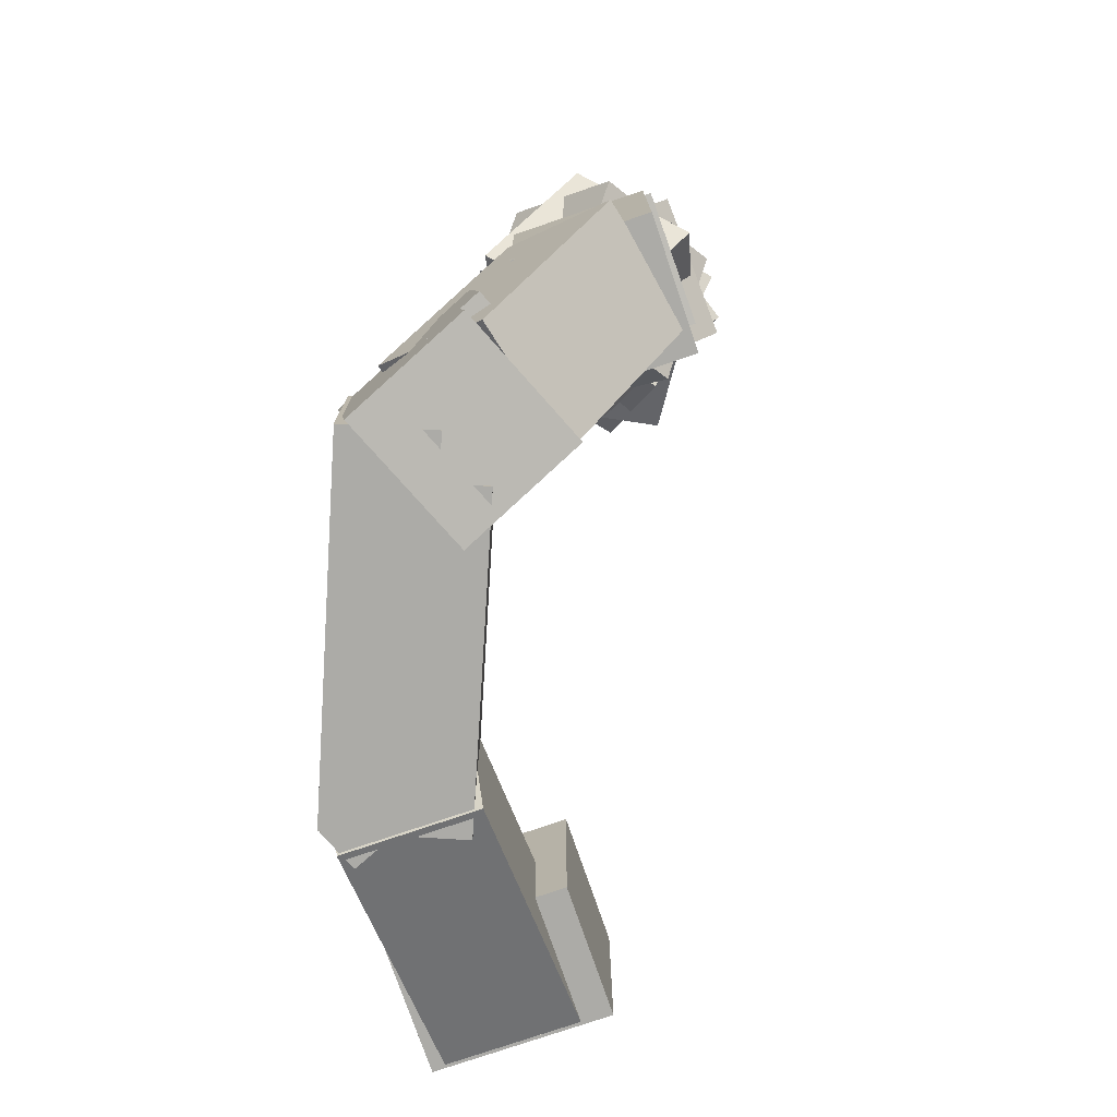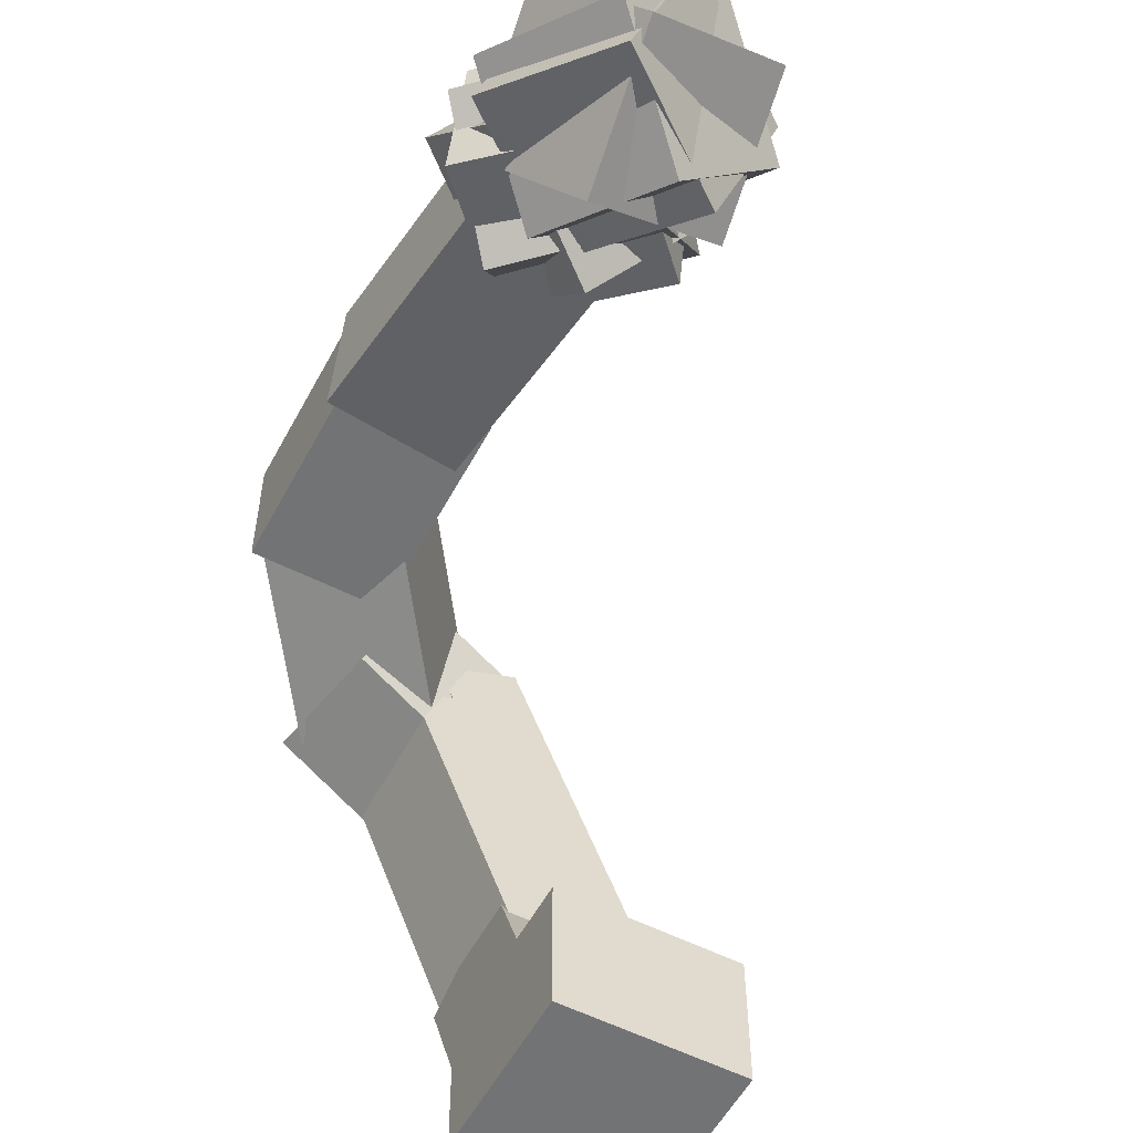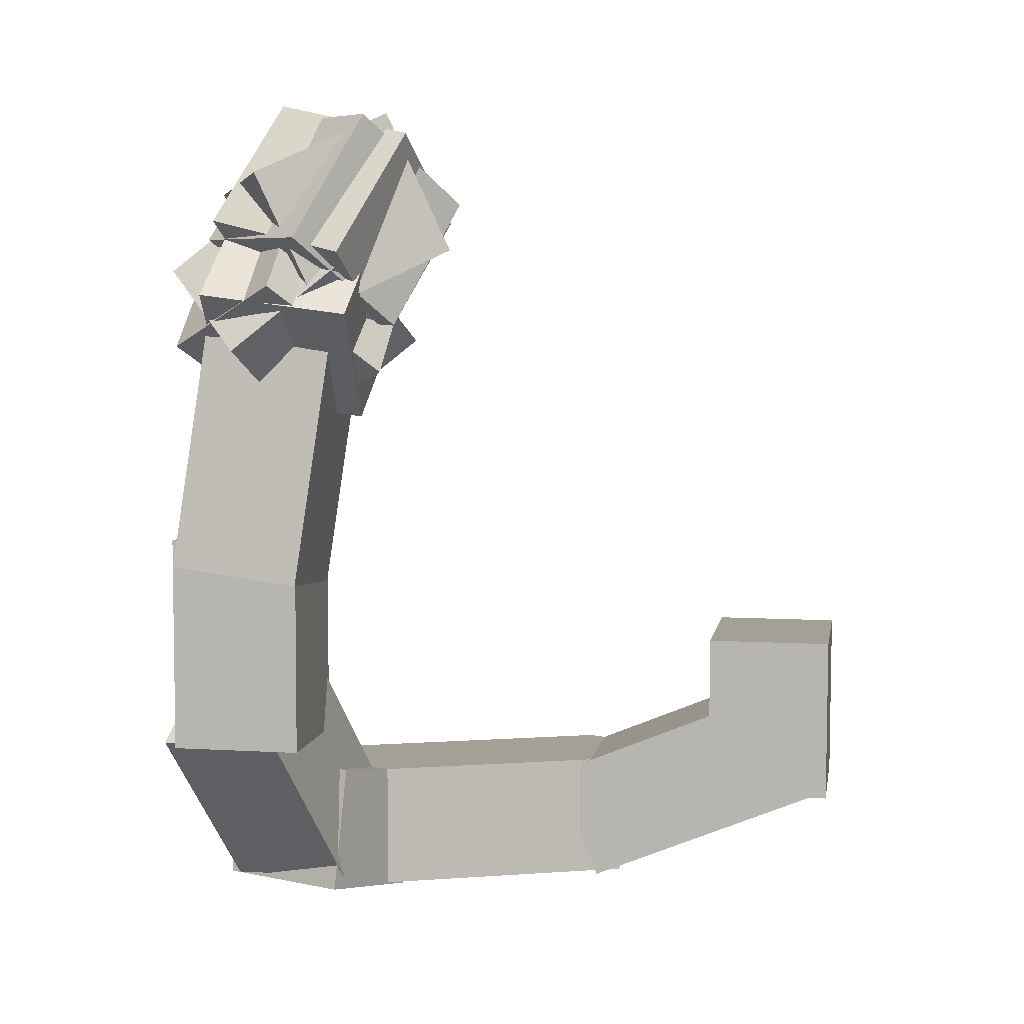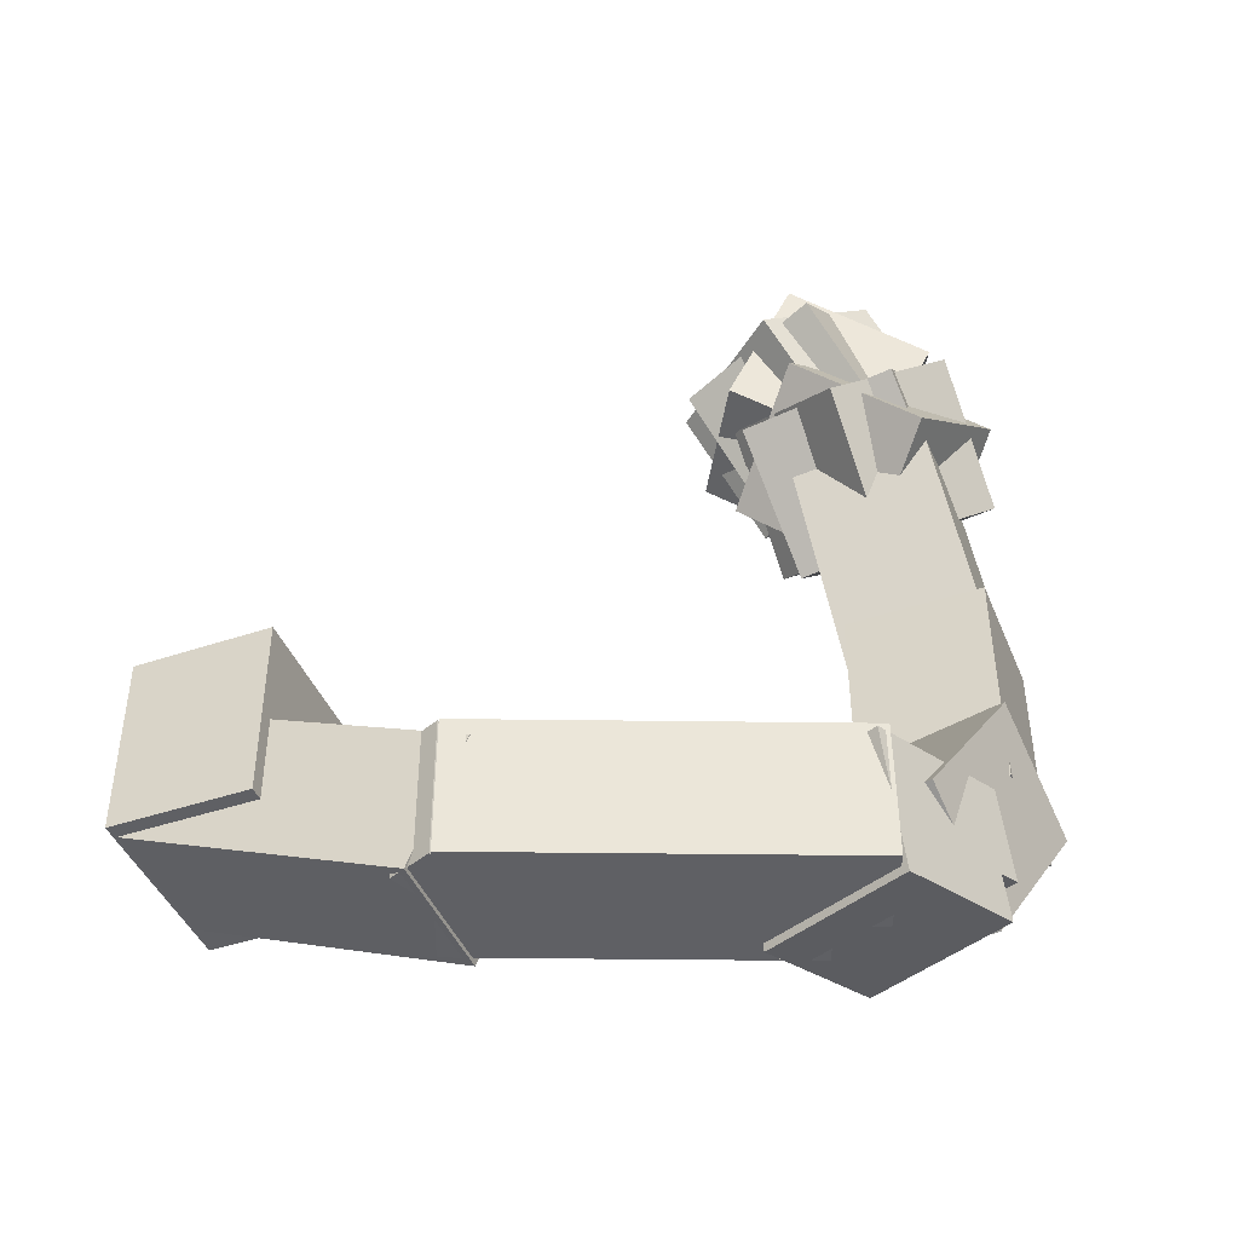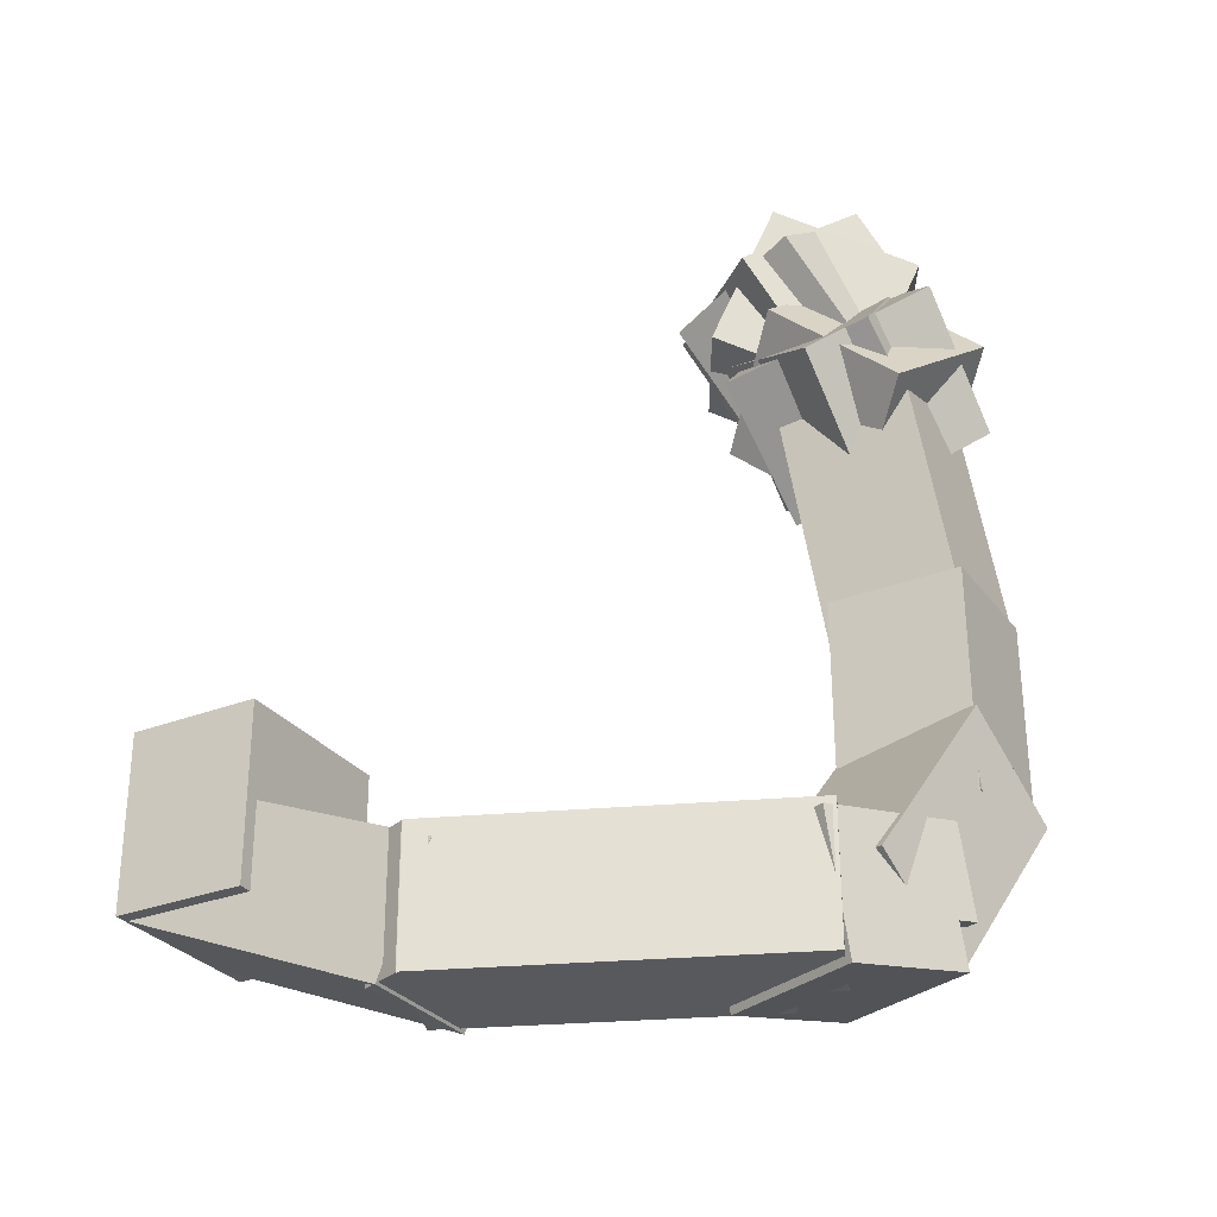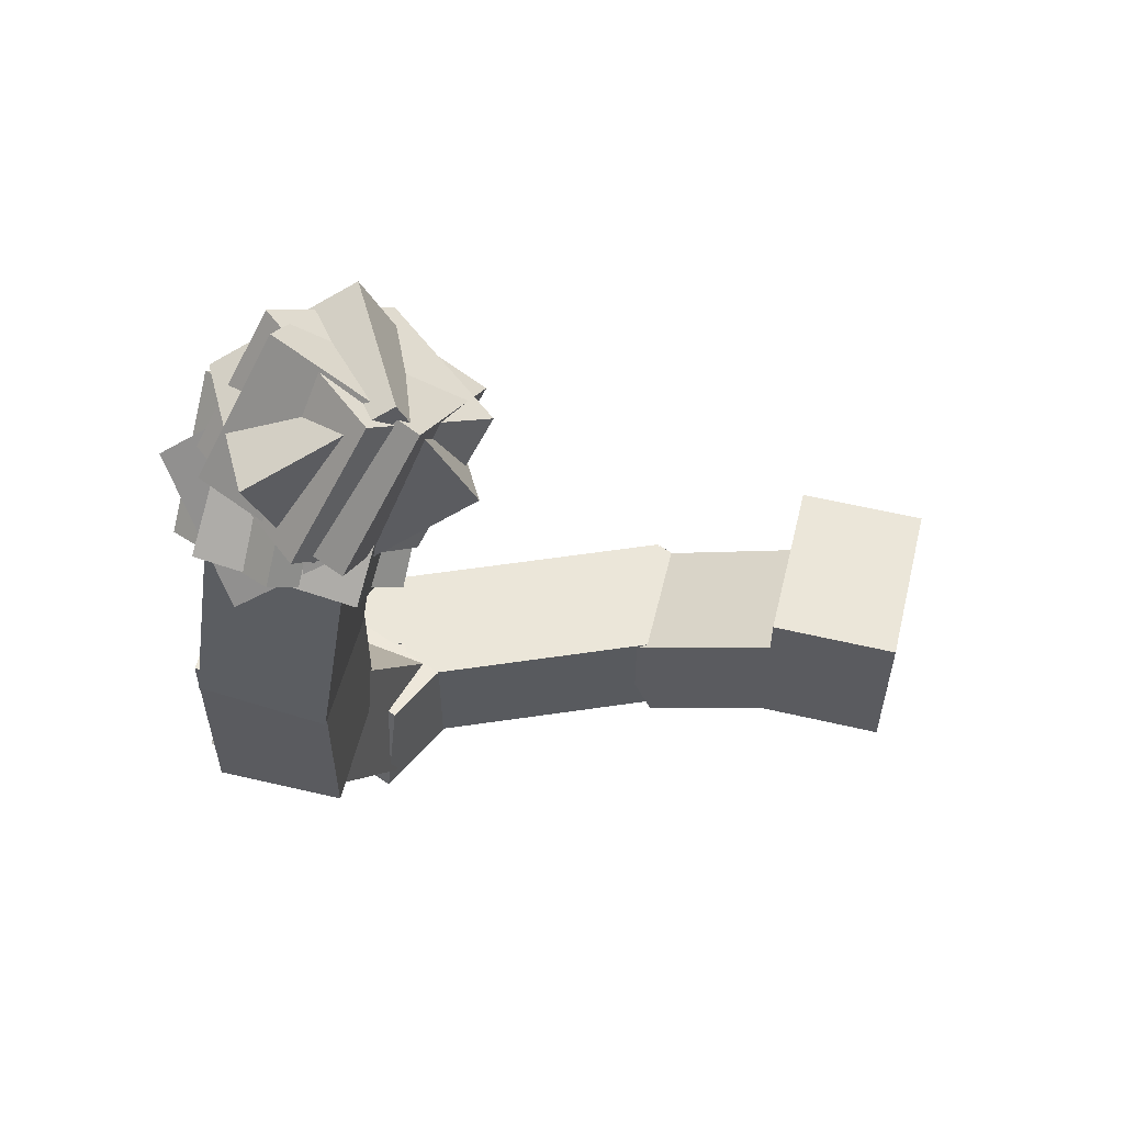
<metadata>
{"format":"obj","ext":"obj","renderer":"f3d","projection":"perspective","resolution":1024,"background":"white","views":[{"elev":-76.0,"azim":-161.0,"up":"+Z"},{"elev":-55.9,"azim":-27.9,"up":"+Y"},{"elev":6.0,"azim":-80.1,"up":"+Z"},{"elev":-43.9,"azim":111.6,"up":"+Z"},{"elev":-29.8,"azim":119.7,"up":"+Z"},{"elev":57.3,"azim":-76.2,"up":"+Z"}]}
</metadata>
<code>
o cube
v -4.73 13.21 8.521
v -3.06 15.93 7.089
v -7.192 13.41 6.043
v -5.523 16.14 4.611
v -4.903 18.12 9.104
v -6.573 15.4 10.54
v -7.366 18.33 6.626
v -9.036 15.6 8.057
f 1 3 2
f 3 4 2
f 5 7 6
f 7 8 6
f 5 6 2
f 6 1 2
f 8 7 3
f 7 4 3
f 6 8 1
f 8 3 1
f 2 4 5
f 4 7 5
o cube
v -3.295 15 8.583
v -3.979 17.64 6.392
v -5.424 12.92 6.74
v -6.108 15.56 4.55
v -6.672 18.61 8.406
v -5.987 15.97 10.6
v -8.801 16.54 6.564
v -8.117 13.89 8.754
f 9 11 10
f 11 12 10
f 13 15 14
f 15 16 14
f 13 14 10
f 14 9 10
f 16 15 11
f 15 12 11
f 14 16 9
f 16 11 9
f 10 12 13
f 12 15 13
o cube
v -3.626 17.18 7.803
v -6.112 17.57 5.371
v -3.748 13.71 7.368
v -6.234 14.1 4.936
v -8.572 17.35 7.85
v -6.087 16.95 10.28
v -8.695 13.87 7.414
v -6.209 13.48 9.847
f 17 19 18
f 19 20 18
f 21 23 22
f 23 24 22
f 21 22 18
f 22 17 18
f 24 23 19
f 23 20 19
f 22 24 17
f 24 19 17
f 18 20 21
f 20 23 21
o cube
v -6.54 11.85 8.887
v -3.49 13.53 8.502
v -8.215 14.58 7.466
v -5.166 16.25 7.081
v -3.87 14.95 11.68
v -6.92 13.28 12.06
v -5.545 17.67 10.26
v -8.595 16 10.64
f 25 27 26
f 27 28 26
f 29 31 30
f 31 32 30
f 29 30 26
f 30 25 26
f 32 31 27
f 31 28 27
f 30 32 25
f 32 27 25
f 26 28 29
f 28 31 29
o cube
v -5.295 11.86 9.995
v -3.05 14.54 9.996
v -6.84 13.15 7.133
v -4.595 15.84 7.134
v -5.246 16.38 12.01
v -7.491 13.69 12.01
v -6.791 17.67 9.148
v -9.036 14.99 9.147
f 33 35 34
f 35 36 34
f 37 39 38
f 39 40 38
f 37 38 34
f 38 33 34
f 40 39 35
f 39 36 35
f 38 40 33
f 40 35 33
f 34 36 37
f 36 39 37
o cube
v -4.3 12.28 9.574
v -3.205 15.52 10.32
v -6.059 13.51 6.81
v -4.965 16.75 7.556
v -6.026 16.01 12.33
v -7.121 12.77 11.59
v -7.786 17.24 9.569
v -8.88 14 8.823
f 41 43 42
f 43 44 42
f 45 47 46
f 47 48 46
f 45 46 42
f 46 41 42
f 48 47 43
f 47 44 43
f 46 48 41
f 48 43 41
f 42 44 45
f 44 47 45
o cube
v -4.657 17.44 7.106
v -5.187 18.23 1.182
v -4.686 14.47 6.71
v -5.216 15.26 0.7866
v -8.175 18.23 1.449
v -7.645 17.44 7.372
v -8.204 15.25 1.053
v -7.674 14.46 6.977
f 49 51 50
f 51 52 50
f 53 55 54
f 55 56 54
f 53 54 50
f 54 49 50
f 56 55 51
f 55 52 51
f 54 56 49
f 56 51 49
f 50 52 53
f 52 55 53
o cube
v -5.028 18.29 2.041
v -5.037 18.3 -2.959
v -5.023 15.29 2.035
v -5.032 15.3 -2.965
v -8.037 18.29 -2.954
v -8.028 18.28 2.046
v -8.032 15.29 -2.959
v -8.023 15.28 2.041
f 57 59 58
f 59 60 58
f 61 63 62
f 63 64 62
f 61 62 58
f 62 57 58
f 64 63 59
f 63 60 59
f 62 64 57
f 64 59 57
f 58 60 61
f 60 63 61
o cube
v 1.988 6.005 -0.993
v 1.981 6.012 -4.993
v 1.993 3.005 -0.9982
v 1.986 3.012 -4.998
v -2.019 6.005 -4.986
v -2.012 5.998 -0.986
v -2.014 3.005 -4.991
v -2.007 2.998 -0.9913
f 65 67 66
f 67 68 66
f 69 71 70
f 71 72 70
f 69 70 66
f 70 65 66
f 72 71 67
f 71 68 67
f 70 72 65
f 72 67 65
f 66 68 69
f 68 71 69
o cube
v 1.664 10.11 -4.766
v 1.661 9.006 -7.447
v 1.679 4.194 -2.327
v 1.676 3.089 -5.008
v -1.339 9.001 -7.442
v -1.336 10.11 -4.761
v -1.324 3.084 -5.003
v -1.321 4.189 -2.322
f 73 75 74
f 75 76 74
f 77 79 78
f 79 80 78
f 77 78 74
f 78 73 74
f 80 79 75
f 79 76 75
f 78 80 73
f 80 75 73
f 74 76 77
f 76 79 77
o cube
v -1.218 16.97 -4.368
v -1.223 16.97 -7.368
v 1.856 9.584 -4.387
v 1.851 9.589 -7.387
v -3.07 16.21 -7.366
v -3.065 16.2 -4.366
v 0.004541 8.821 -7.385
v 0.009777 8.815 -4.385
f 81 83 82
f 83 84 82
f 85 87 86
f 87 88 86
f 85 86 82
f 86 81 82
f 88 87 83
f 87 84 83
f 86 88 81
f 88 83 81
f 82 84 85
f 84 87 85
o cube
v 1.826 9.542 -4.387
v 1.82 9.548 -7.387
v 1.444 8.618 -4.387
v 1.439 8.623 -7.387
v -0.9533 10.69 -7.38
v -0.9481 10.69 -4.38
v -1.334 9.766 -7.381
v -1.329 9.761 -4.381
f 89 91 90
f 91 92 90
f 93 95 94
f 95 96 94
f 93 94 90
f 94 89 90
f 96 95 91
f 95 92 91
f 94 96 89
f 96 91 89
f 90 92 93
f 92 95 93
o cube
v -4.989 18.38 -1.17
v -2.084 17.44 -5.128
v -5.66 15.46 -0.9665
v -2.754 14.52 -4.925
v -4.432 17.85 -6.95
v -7.337 18.79 -2.991
v -5.102 14.93 -6.746
v -8.007 15.88 -2.788
f 97 99 98
f 99 100 98
f 101 103 102
f 103 104 102
f 101 102 98
f 102 97 98
f 104 103 99
f 103 100 99
f 102 104 97
f 104 99 97
f 98 100 101
f 100 103 101
o cube
v -1.059 16.84 -4.561
v -1.383 16.98 -6.53
v -2.202 14.07 -4.564
v -2.527 14.2 -6.533
v -4.478 18.25 -5.932
v -4.153 18.12 -3.963
v -5.621 15.48 -5.935
v -5.297 15.34 -3.966
f 105 107 106
f 107 108 106
f 109 111 110
f 111 112 110
f 109 110 106
f 110 105 106
f 112 111 107
f 111 108 107
f 110 112 105
f 112 107 105
f 106 108 109
f 108 111 109
o cube
v -0.8339 16.05 -4.371
v -0.8391 16.05 -7.371
v 1.856 9.584 -4.387
v 1.851 9.589 -7.387
v -3.609 14.9 -7.368
v -3.603 14.89 -4.368
v -0.9187 8.436 -7.384
v -0.9134 8.431 -4.384
f 113 115 114
f 115 116 114
f 117 119 118
f 119 120 118
f 117 118 114
f 118 113 114
f 120 119 115
f 119 116 115
f 118 120 113
f 120 115 113
f 114 116 117
f 116 119 117
o cube
v -0.9678 16.8 -4.579
v -1.455 17.01 -7.532
v -2.111 14.03 -4.581
v -2.598 14.23 -7.535
v -4.185 18.13 -7.004
v -3.698 17.93 -4.051
v -5.328 15.36 -7.007
v -4.842 15.16 -4.054
f 121 123 122
f 123 124 122
f 125 127 126
f 127 128 126
f 125 126 122
f 126 121 122
f 128 127 123
f 127 124 123
f 126 128 121
f 128 123 121
f 122 124 125
f 124 127 125
o cube
v -5.548 15.95 -1
v -2.062 14.82 -5.751
v -5.66 15.46 -0.9665
v -2.173 14.33 -5.717
v -3.627 15.09 -6.965
v -7.113 16.22 -2.215
v -3.739 14.61 -6.931
v -7.225 15.74 -2.181
f 129 131 130
f 131 132 130
f 133 135 134
f 135 136 134
f 133 134 130
f 134 129 130
f 136 135 131
f 135 132 131
f 134 136 129
f 136 131 129
f 130 132 133
f 132 135 133
o cube
v -0.9678 16.8 -4.579
v -1.455 17.01 -7.532
v -2.111 14.03 -4.581
v -2.598 14.23 -7.535
v -4.185 18.13 -7.004
v -3.698 17.93 -4.051
v -5.328 15.36 -7.007
v -4.842 15.16 -4.054
f 137 139 138
f 139 140 138
f 141 143 142
f 143 144 142
f 141 142 138
f 142 137 138
f 144 143 139
f 143 140 139
f 142 144 137
f 144 139 137
f 138 140 141
f 140 143 141
o cube
v -2.073 14.12 -4.581
v -2.56 14.33 -7.535
v -2.225 13.75 -4.582
v -2.712 13.96 -7.535
v -5.29 15.45 -7.007
v -4.803 15.25 -4.054
v -5.443 15.08 -7.007
v -4.956 14.88 -4.054
f 145 147 146
f 147 148 146
f 149 151 150
f 151 152 150
f 149 150 146
f 150 145 146
f 152 151 147
f 151 148 147
f 150 152 145
f 152 147 145
f 146 148 149
f 148 151 149

</code>
